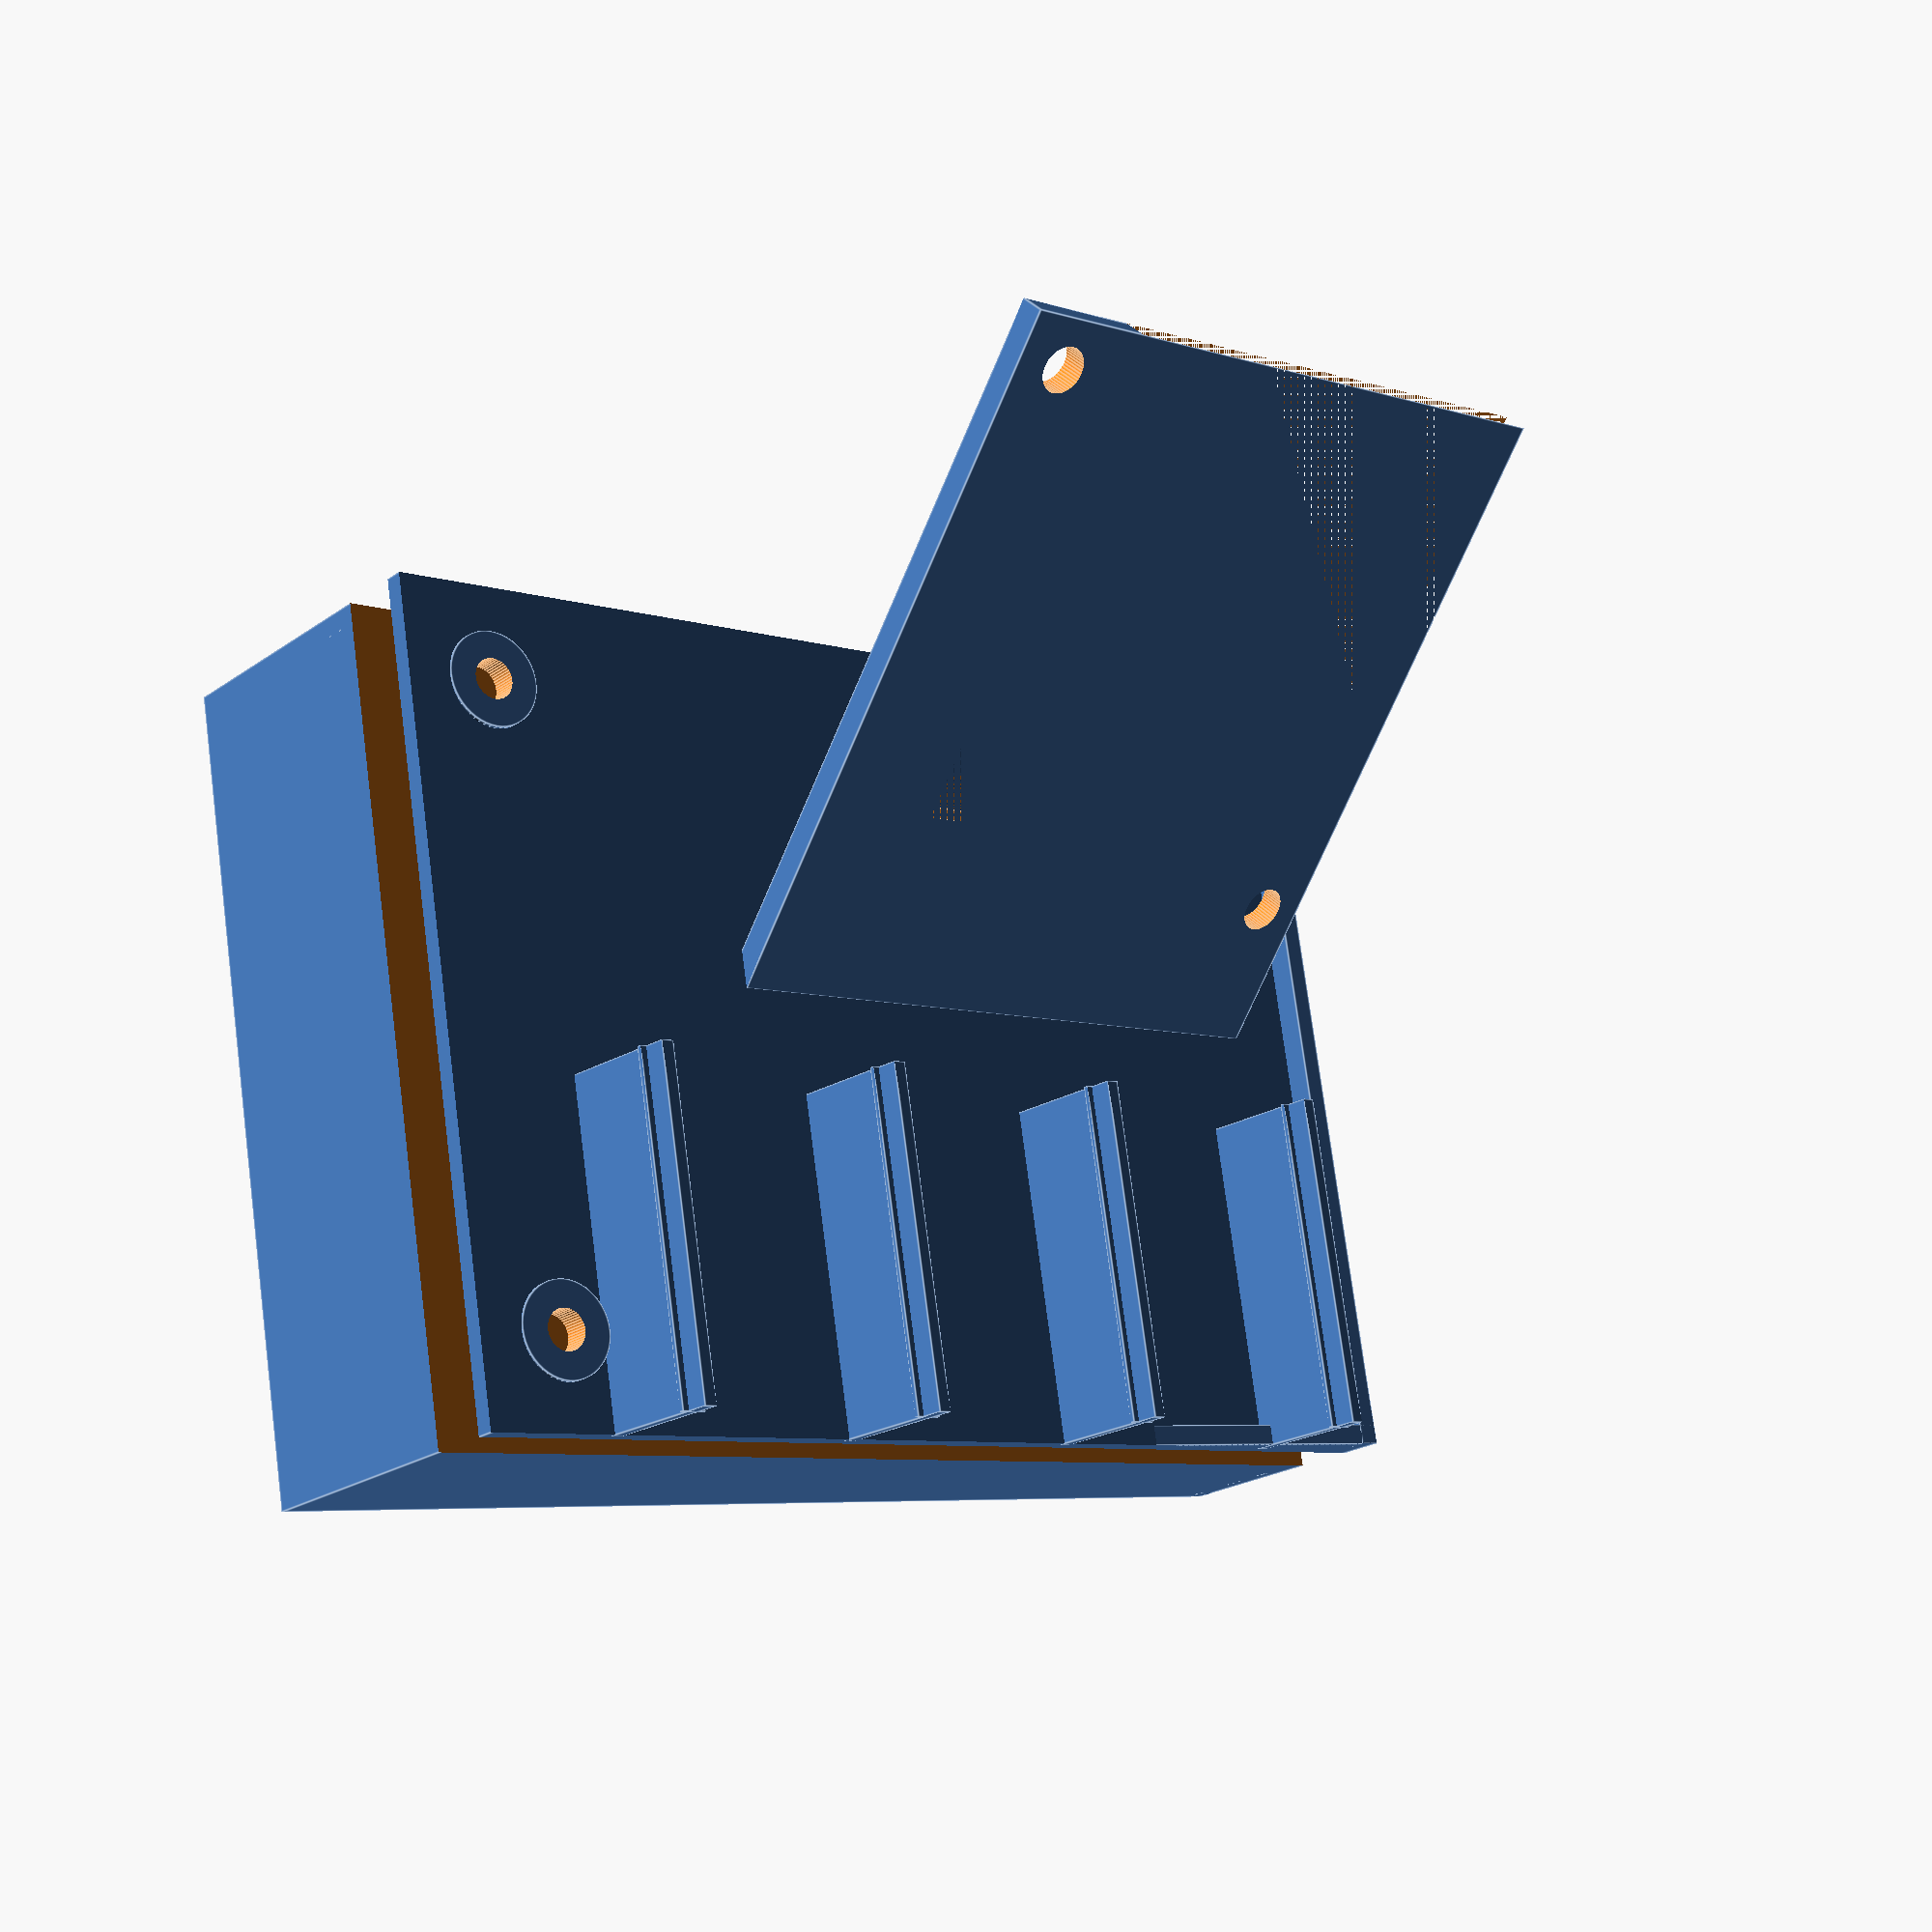
<openscad>
// Setup
$fn = 50;
$fa = 1;
$fs = 0.4;

// Box parameters
angle = 5.5;
width = 85.0; // flat - not on angle
length = 60.0;
lip_height = 13.0; // needs checking

// Stand parameters
thickness = 1.5;
bolt_offset = 7.0;
bolt_diameter = 3.0;
gap = 5.0;

module Support(th, le, he) {
    cube([th, le, he]);
    translate([-th / 2, 0, he - 2]) cube([th * 2, le, th / 3]);
}

// Calculated
// overall minimum height, accounting for angle, width covered and additional lip clearance

angled_width = width / cos(angle);
bot_drop   = (tan(angle) * width);
drop1      = tan(angle) * bolt_offset;
drop2      = tan(angle) * (width-bolt_offset);
bot_height = bot_drop + lip_height;
top_height = bot_drop + thickness;
total_height = top_height + bot_height + gap;
offsets = [[bolt_offset,bolt_offset, drop1],
           [width-bolt_offset, bolt_offset, drop2],
           [bolt_offset, length - bolt_offset, drop1],
           [width-bolt_offset, length - bolt_offset, drop2]];

union() {
intersection() {
    difference() {
        union() {
            // side walls
            cube([width,thickness,bot_height], center = false);
            translate([0,length - thickness, 0]) cube([width,thickness,bot_height], center = false);
            cube([thickness,length,bot_height], center = false);
            translate([width - thickness, 0, 0]) cube([thickness,length,bot_height], center = false);
            // top of bottom...
            translate([-5,-5,bot_height - thickness]) rotate([0,angle, 0]) cube([width + 10, length + 10, thickness]);
            // bottom of top
            translate([-5,-5,bot_height + gap]) rotate([0,angle,0]) cube([width + 10, length + 10, thickness]);
            // add flats around bolt holes
            for (o = offsets) {
                translate([o[0],o[1], bot_height - thickness * 2 - o[2]]) cylinder(h = thickness * 3 + gap, d = bolt_diameter + 4.0, center = false);
            }
        }
        // bolt holes
        for (o = offsets) {
            translate([o[0], o[1], 0]) cylinder(h = total_height, d = bolt_diameter, center = false);
        }
        // remove gap
        translate([-5,-5,bot_height]) rotate([0,angle,0]) cube([width+10,length+10, gap]);
    }
    // cleanup around sides
    cube([width,length,total_height]);    
}

// Heaters
ptc_length = 25.0;
ptc_width  = 20.3;
ptc_thick  = 5.0;

gap = 5.0;
thick = 1.0;
start = 10.5;
space = ptc_width + thick;

translate([0,0,bot_drop + lip_height + gap + thickness - 1.1])
rotate([0,angle,0])
union() {
    translate([start, 0, 0]) Support(thick, ptc_length, ptc_thick + gap);
    translate([start + space, 0, 0]) Support(thick, ptc_length, ptc_thick + gap);
    translate([start + space * 2, 0, 0]) Support(thick, ptc_length, ptc_thick + gap);
    translate([start + space * 3, 0, 0]) Support(thick, ptc_length, ptc_thick + gap);
   
}

// Fan support
fan_angle = -45.0;
fan_width = 51.0;
fan_extra = 2.0;
fan_thick = 15.0;
supp_width = 2.0;
hole_dia   = 3.5;
half_fan = fan_width / 2.0;
half_hole  = hole_dia / 2.0;

translate([0,0,bot_drop + lip_height + gap + thickness - .5])
rotate([0,angle,0])
translate([angled_width - fan_width - bolt_offset,ptc_length + fan_thick /2,0])
rotate([fan_angle, 0, 0])
difference() {
    union() {
        //translate([0,0,14.5]) rotate([-45,0,0]) cube([fan_width - 10, 11.5, supp_width]);
        cube([fan_width, supp_width, fan_width + fan_extra]);
    }
    translate([10,0,15]) cube([fan_width, supp_width, fan_width]);
    translate([half_hole,0,half_hole + fan_extra])
    translate([half_fan - 23.0,0,half_fan + 20.0])
    rotate([90,0,0])
    cylinder(h = supp_width * 3, d = hole_dia, center = true);
    translate([half_hole,0,half_hole + fan_extra])
    translate([half_fan + 20.0,0,half_fan - 18.0])
    rotate([90,0,0])
    cylinder(h = supp_width * 3, d = hole_dia, center = true);
}
}
</openscad>
<views>
elev=20.3 azim=350.6 roll=322.5 proj=p view=edges
</views>
